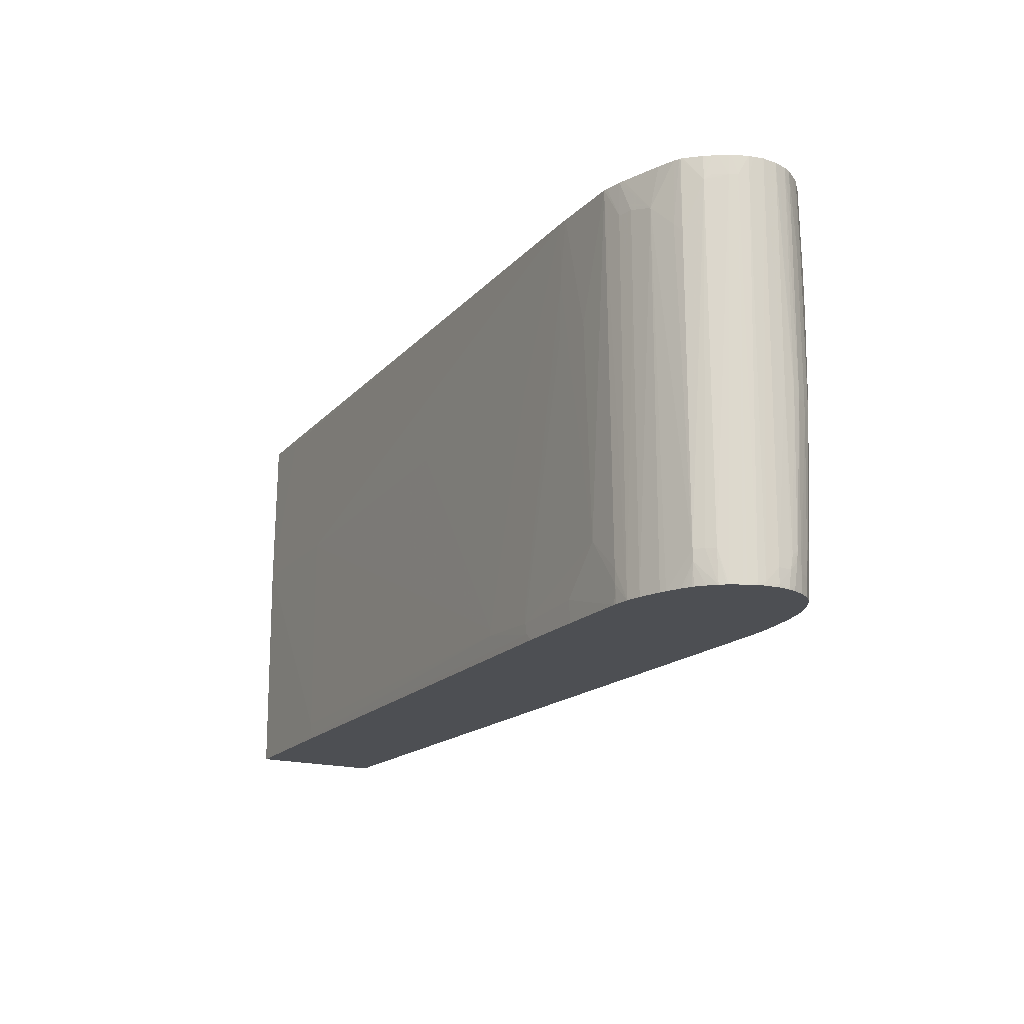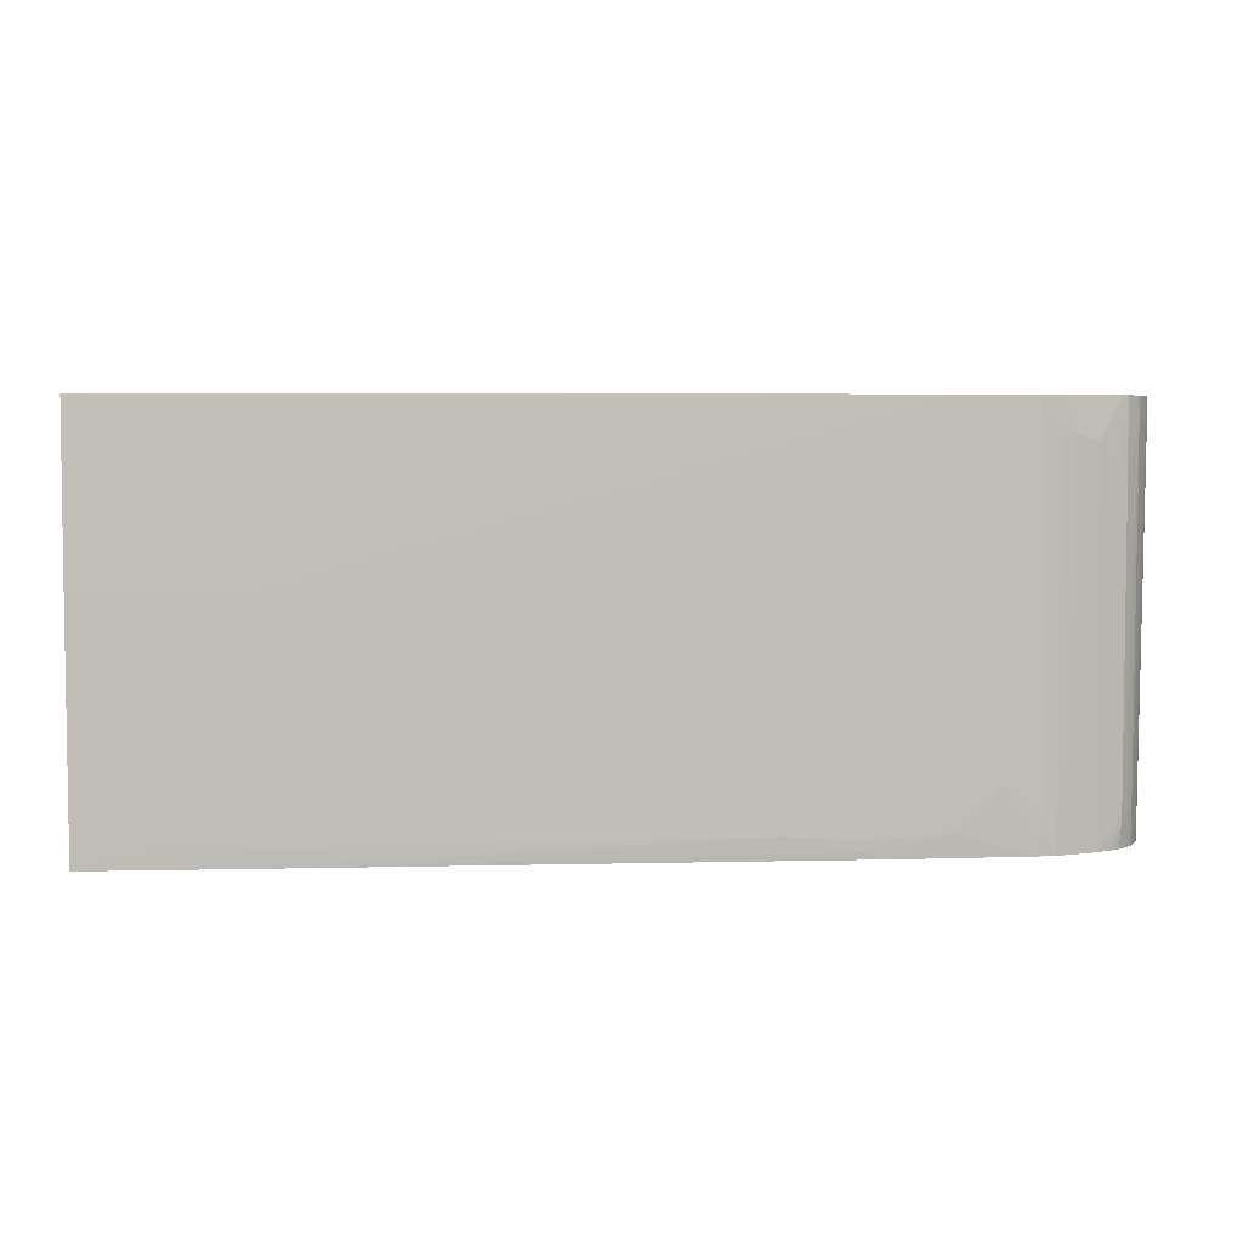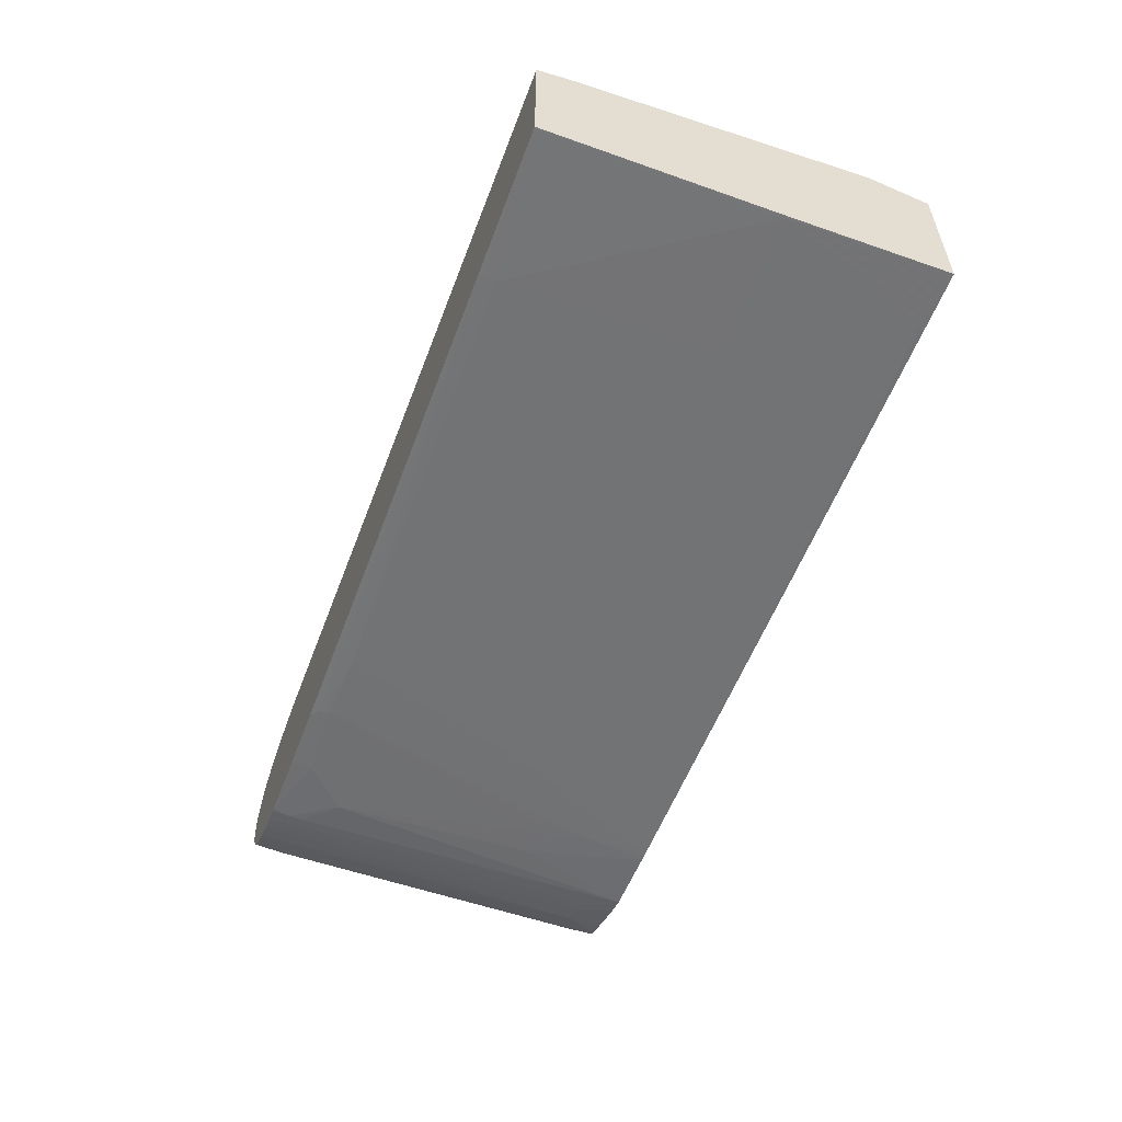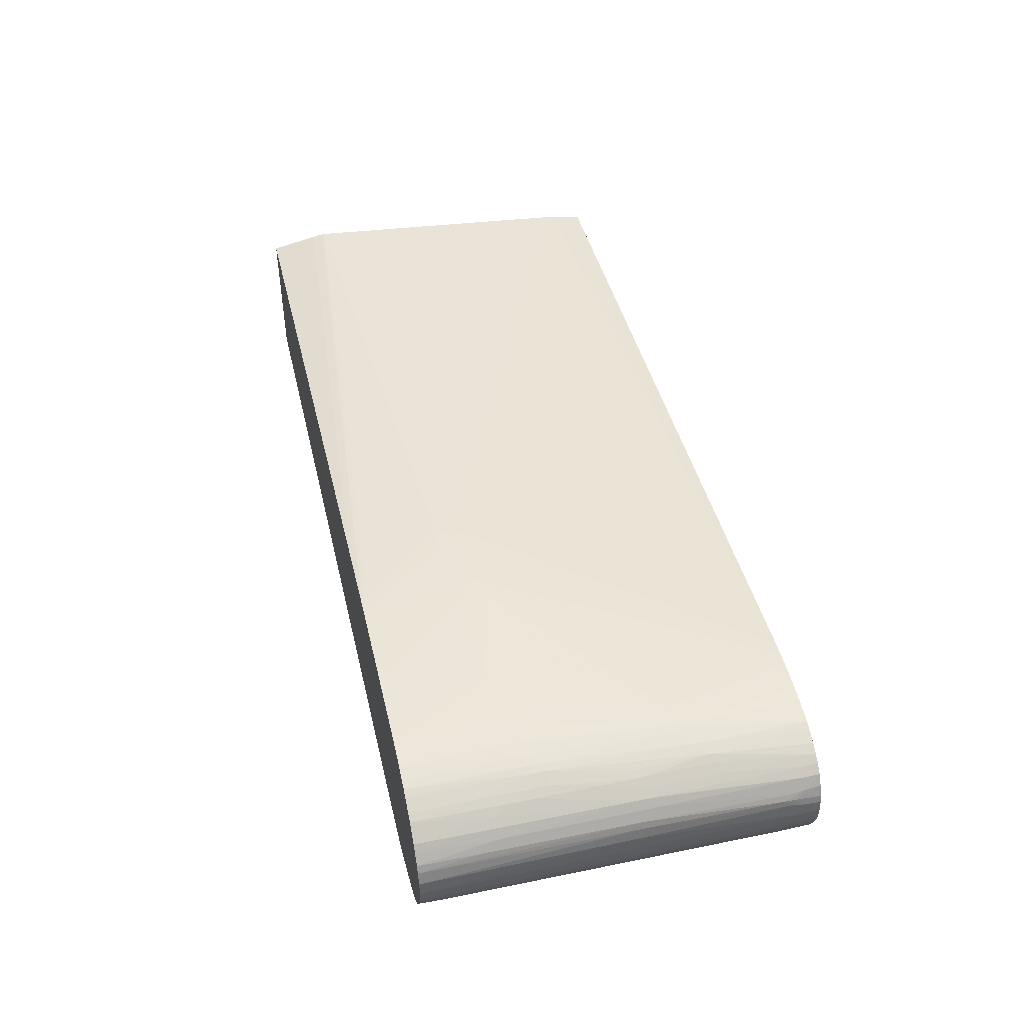
<metadata>
{"format":"obj","ext":"obj","renderer":"f3d","projection":"perspective","resolution":1024,"background":"white","views":[{"elev":-18.0,"azim":-118.8,"up":"+Y"},{"elev":4.7,"azim":174.8,"up":"+Y"},{"elev":-55.1,"azim":69.6,"up":"+Z"},{"elev":45.1,"azim":-103.2,"up":"+Z"}]}
</metadata>
<code>
v 0.02809 0.01564 0.01914
v 0.02809 0.01564 0.0005532
v 0.02808 0.01564 0.01962
v 0.02809 0.01562 0.01963
v 0.02809 -0.00542 0.0003347
v 0.02776 -0.00542 0.0003226
v 0.02032 0.01502 0.0003978
v 0.02032 0.01564 0.0004221
v 0.02809 0.009434 0.02089
v -0.04657 0.01564 0.02323
v 0.02809 -0.03329 0.0004852
v 0.02776 -0.03329 0.0004755
v 0.01846 -0.03329 0.0002692
v 0.009168 -0.03329 7.254e-05
v 0.009168 -0.00542 3.855e-05
v -0.06741 0.01564 -0.0008038
v 0.02809 0.007891 0.02116
v -0.05581 0.01564 0.02363
v 0.02809 -0.03515 0.0005071
v 0.02776 -0.03515 0.0004949
v 0.02776 -0.03554 0.0005022
v 0.009168 -0.03515 0.000109
v -0.04926 -0.03277 -0.0007188
v -0.02986 -0.003567 -0.0004275
v -0.04926 -0.032 -0.0007188
v -0.05805 -0.003567 -0.0007601
v -0.06738 0.007585 -0.0008208
v -0.06868 0.01564 -0.0008038
v 0.02809 0.007585 0.02119
v -0.05771 0.01564 0.02366
v -0.04471 0.003868 0.02392
v -0.05214 0.01449 0.02358
v 0.02809 -0.03554 0.0005168
v 0.02782 -0.03554 0.0005046
v 0.009168 -0.03554 0.0001211
v -0.05846 -0.03465 -0.0007382
v -0.05827 -0.03329 -0.0007892
v -0.05827 -0.03143 -0.0007892
v -0.06701 0.0001507 -0.0008208
v -0.06887 0.0001507 -0.0008159
v -0.07258 0.0001507 -0.0007892
v -0.07752 0.01564 -0.000646
v -0.03721 0.001854 0.02354
v 0.02809 -0.02214 0.01898
v -0.04285 0.003868 0.02386
v -0.06701 0.01564 0.02345
v -0.05771 0.002009 0.02395
v -0.05585 0.002009 0.02397
v -0.04842 0.003868 0.02395
v -0.04657 0.003868 0.02394
v -0.04657 0.002009 0.02391
v 0.02809 -0.03554 0.01758
v -0.05956 -0.03554 -0.0006873
v -0.06847 -0.03279 -0.0007382
v -0.07391 -0.02719 -0.0007577
v -0.06902 -0.001838 -0.0008135
v -0.07391 -0.02665 -0.0007577
v -0.07815 -0.03143 -0.0004931
v -0.08001 -0.03515 -0.0001629
v -0.08001 0.0113 -0.0001848
v -0.07798 0.01564 -0.0005465
v 0.02809 -0.03143 0.01826
v -0.06819 0.01564 0.02342
v -0.05771 0.0001507 0.0239
v -0.05585 0.0001507 0.02394
v -0.07165 0.002941 0.02345
v -0.07444 -0.03554 0.02097
v -0.07258 -0.03554 0.02092
v -0.04657 0.0001507 0.02373
v -0.06848 -0.03554 -0.000595
v -0.07777 -0.03554 -0.0004105
v -0.07815 -0.03329 -0.0004639
v -0.08001 -0.03554 -0.0001605
v -0.08187 -0.03554 0.0003104
v -0.08187 0.0001507 0.0002765
v -0.08001 0.01564 -6.34e-05
v -0.08187 0.0113 0.0002716
v -0.0763 0.01564 0.02312
v -0.06646 -0.001032 0.0235
v -0.08001 -0.01843 0.0219
v -0.0763 -0.03554 0.02093
v -0.0763 0.0001507 0.02316
v -0.07815 0.01564 0.02303
v -0.07815 -0.03554 -0.0003814
v -0.0845 -0.03554 0.001211
v -0.08469 0.01027 0.001138
v -0.08469 0.01053 0.001138
v -0.08064 0.01564 0.0001405
v -0.0763 -0.001708 0.02305
v -0.07815 0.0001507 0.02304
v -0.08187 -0.01843 0.02177
v -0.07815 -0.03554 0.02084
v -0.0794 0.01564 0.02293
v -0.08525 -0.03554 0.001527
v -0.08846 -0.03143 0.002942
v -0.08744 0.007585 0.002442
v -0.0876 0.01564 0.002609
v -0.08558 0.01564 0.001815
v -0.08001 0.01564 0.02288
v -0.08001 0.0001507 0.02286
v -0.08292 -0.01843 0.02163
v -0.08281 -0.01937 0.02159
v -0.08001 -0.03554 0.02064
v -0.0869 -0.03554 0.002342
v -0.08843 -0.03277 0.002966
v -0.08938 -0.03143 0.003942
v -0.09027 0.01194 0.00484
v -0.09027 0.0126 0.00484
v -0.08844 0.006308 0.002956
v -0.08823 0.01564 0.002918
v -0.08126 0.01564 0.02268
v -0.08187 0.0001507 0.02258
v -0.08373 -0.001708 0.02206
v -0.08384 -0.01843 0.02137
v -0.08354 -0.02011 0.02135
v -0.08376 -0.03554 0.02005
v -0.08187 -0.03554 0.02039
v -0.08484 -0.03554 0.0198
v -0.0873 -0.03554 0.002566
v -0.08804 -0.03554 0.002988
v -0.08823 -0.03554 0.003117
v -0.0892 -0.03554 0.004046
v -0.09014 -0.03554 0.005003
v -0.09021 -0.03143 0.004911
v -0.09177 0.01316 0.007319
v -0.09074 0.0132 0.005632
v -0.09112 0.01564 0.006355
v -0.09081 0.01564 0.005862
v -0.0904 0.01564 0.005243
v -0.09018 0.01564 0.004935
v -0.08854 0.01564 0.00316
v -0.08838 0.01564 0.003005
v -0.08187 0.01564 0.02257
v -0.08373 0.0001507 0.02212
v -0.08496 -0.001708 0.02171
v -0.08558 -0.02028 0.02073
v -0.08558 -0.02214 0.02062
v -0.08498 -0.03554 0.01975
v -0.09062 -0.03554 0.005738
v -0.09074 -0.03554 0.005933
v -0.09191 0.01564 0.007692
v -0.09174 0.01564 0.007382
v -0.09226 0.01316 0.008248
v -0.08311 0.01564 0.02222
v -0.08373 0.01564 0.02204
v -0.08498 0.0001507 0.02172
v -0.08589 -0.001708 0.02134
v -0.08702 -0.02214 0.02003
v -0.08573 -0.03554 0.01946
v -0.09144 -0.03554 0.007292
v -0.09223 0.01564 0.008312
v -0.09204 -0.03515 0.008775
v -0.09267 0.01316 0.009516
v -0.09268 0.01564 0.009516
v -0.09239 0.01564 0.008719
v -0.09162 -0.03554 0.007659
v -0.08445 0.01564 0.0218
v -0.08482 0.01564 0.02167
v -0.0859 0.0001507 0.02134
v -0.08744 0.0001507 0.02049
v -0.08744 -0.001708 0.02047
v -0.08829 -0.01285 0.01968
v -0.08741 -0.01099 0.02023
v -0.08736 -0.01285 0.02019
v -0.08744 -0.03554 0.01871
v -0.08614 -0.03554 0.01928
v -0.08795 -0.02214 0.01944
v -0.08865 -0.03554 0.01807
v -0.09204 -0.03554 0.008816
v -0.09225 -0.03515 0.009705
v -0.09195 -0.03554 0.008542
v -0.09302 0.01564 0.01138
v -0.0928 0.01564 0.01014
v -0.08544 0.01564 0.02137
v -0.08744 0.007585 0.02043
v -0.08575 0.01564 0.02122
v -0.08848 0.005727 0.01981
v -0.08849 0.003868 0.01982
v -0.08849 0.002009 0.01982
v -0.08848 0.0001507 0.01982
v -0.08838 -0.008531 0.01974
v -0.08833 -0.01099 0.01971
v -0.08931 -0.01285 0.01891
v -0.08931 -0.01471 0.01881
v -0.08912 -0.024 0.01846
v -0.08868 -0.03515 0.01808
v -0.08886 -0.03554 0.01791
v -0.0922 -0.03554 0.009552
v -0.09223 -0.03554 0.009746
v -0.09239 -0.03515 0.01138
v -0.09246 -0.03329 0.01138
v -0.09258 -0.01099 0.01323
v -0.09286 0.01564 0.01323
v -0.08689 0.01564 0.02061
v -0.08744 0.01564 0.0203
v -0.08807 0.01564 0.01994
v -0.08839 0.01564 0.01975
v -0.08941 0.005727 0.019
v -0.08941 0.003868 0.01899
v -0.09038 -0.01099 0.01803
v -0.09037 -0.01285 0.01802
v -0.09033 -0.01471 0.01797
v -0.09004 -0.024 0.01767
v -0.08969 -0.03329 0.01742
v -0.0896 -0.03515 0.01736
v -0.08959 -0.03554 0.01734
v -0.09234 -0.03554 0.01107
v -0.09235 -0.03554 0.01138
v -0.09222 -0.03554 0.01277
v -0.09223 -0.03515 0.01283
v -0.09229 -0.03329 0.01307
v -0.09228 -0.03154 0.0134
v -0.09227 -0.01285 0.0147
v -0.09271 0.01564 0.01378
v -0.09228 -0.01099 0.01472
v -0.08932 0.01564 0.01892
v -0.09001 0.01564 0.0183
v -0.09035 0.01564 0.01799
v -0.09042 0.005727 0.01807
v -0.09126 0.005727 0.01695
v -0.09117 -0.01099 0.01695
v -0.09116 -0.01285 0.01695
v -0.0911 -0.01471 0.01695
v -0.09068 -0.03329 0.0165
v -0.0906 -0.03515 0.01643
v -0.09057 -0.03554 0.01641
v -0.09203 -0.03554 0.01345
v -0.09198 -0.03515 0.01376
v -0.09208 -0.03223 0.01413
v -0.09212 -0.03099 0.01422
v -0.09195 -0.01285 0.01563
v -0.0924 0.01502 0.01484
v -0.0924 0.01564 0.01485
v -0.09088 0.01564 0.0173
v -0.09114 0.01564 0.01695
v -0.0917 0.01564 0.01616
v -0.09197 0.01564 0.01578
v -0.092 0.007585 0.01575
v -0.09195 -0.01099 0.01565
v -0.09193 -0.01471 0.01556
v -0.09172 -0.03154 0.01494
v -0.09157 -0.03329 0.01509
v -0.09074 -0.03554 0.01615
v -0.09197 -0.03554 0.01365
v -0.09138 -0.03554 0.01509
v -0.09142 -0.03515 0.01509
v -0.09226 0.01564 0.01516
f 1 2 8
f 1 8 16
f 1 16 28
f 1 28 42
f 1 42 61
f 1 61 76
f 1 76 88
f 1 88 98
f 1 98 97
f 1 97 110
f 1 110 132
f 1 132 131
f 1 131 130
f 1 130 129
f 1 129 128
f 1 128 127
f 1 127 142
f 1 142 141
f 1 141 151
f 1 151 155
f 1 155 154
f 1 154 173
f 1 173 172
f 1 172 193
f 1 193 214
f 1 214 233
f 1 233 247
f 1 247 237
f 1 237 236
f 1 236 235
f 1 235 234
f 1 234 218
f 1 218 217
f 1 217 216
f 1 216 197
f 1 197 196
f 1 196 195
f 1 195 194
f 1 194 176
f 1 176 174
f 1 174 158
f 1 158 157
f 1 157 145
f 1 145 144
f 1 144 133
f 1 133 111
f 1 111 99
f 1 99 93
f 1 93 83
f 1 83 78
f 1 78 63
f 1 63 46
f 1 46 30
f 1 30 18
f 1 18 10
f 1 10 3
f 1 3 4
f 1 4 9
f 1 9 17
f 1 17 29
f 1 29 44
f 1 44 62
f 1 62 52
f 1 52 33
f 1 33 19
f 1 19 11
f 1 11 5
f 1 5 2
f 2 5 6
f 2 6 7
f 2 7 8
f 3 9 4
f 3 10 9
f 5 11 6
f 6 11 12
f 6 12 13
f 6 13 14
f 6 14 15
f 6 15 7
f 7 15 16
f 7 16 8
f 9 10 17
f 10 18 17
f 11 19 20
f 11 20 12
f 12 20 13
f 13 20 14
f 14 20 21
f 14 21 22
f 14 22 23
f 14 23 15
f 15 24 16
f 15 23 25
f 15 25 24
f 16 26 27
f 16 27 28
f 16 24 26
f 17 18 29
f 18 30 31
f 18 31 32
f 18 32 29
f 19 33 34
f 19 34 21
f 19 21 20
f 21 34 33
f 21 33 52
f 21 52 68
f 21 68 67
f 21 67 81
f 21 81 92
f 21 92 103
f 21 103 117
f 21 117 116
f 21 116 118
f 21 118 138
f 21 138 149
f 21 149 166
f 21 166 165
f 21 165 168
f 21 168 187
f 21 187 206
f 21 206 226
f 21 226 243
f 21 243 245
f 21 245 244
f 21 244 227
f 21 227 209
f 21 209 208
f 21 208 207
f 21 207 189
f 21 189 188
f 21 188 169
f 21 169 171
f 21 171 156
f 21 156 150
f 21 150 140
f 21 140 139
f 21 139 123
f 21 123 122
f 21 122 121
f 21 121 120
f 21 120 119
f 21 119 104
f 21 104 94
f 21 94 85
f 21 85 74
f 21 74 73
f 21 73 84
f 21 84 71
f 21 71 70
f 21 70 53
f 21 53 35
f 21 35 22
f 22 35 23
f 23 36 37
f 23 37 38
f 23 38 25
f 23 35 36
f 24 25 26
f 25 38 26
f 26 38 27
f 27 38 39
f 27 39 40
f 27 40 41
f 27 41 28
f 28 41 42
f 29 43 44
f 29 32 45
f 29 45 43
f 30 46 47
f 30 47 48
f 30 48 49
f 30 49 50
f 30 50 31
f 31 45 32
f 31 50 51
f 31 51 45
f 35 53 36
f 36 53 54
f 36 54 37
f 37 39 38
f 37 54 55
f 37 55 56
f 37 56 39
f 39 56 40
f 40 56 41
f 41 56 55
f 41 55 57
f 41 57 42
f 42 57 55
f 42 55 58
f 42 58 59
f 42 59 60
f 42 60 61
f 43 62 44
f 43 45 51
f 43 51 62
f 46 63 47
f 47 64 65
f 47 65 48
f 47 63 66
f 47 66 64
f 48 65 51
f 48 51 49
f 49 51 50
f 51 65 67
f 51 67 68
f 51 68 69
f 51 69 62
f 52 62 68
f 53 70 54
f 54 70 71
f 54 71 55
f 55 71 72
f 55 72 58
f 58 72 73
f 58 73 59
f 59 73 74
f 59 74 75
f 59 75 60
f 60 76 61
f 60 75 77
f 60 77 76
f 62 69 68
f 63 78 66
f 64 79 80
f 64 80 81
f 64 81 65
f 64 66 82
f 64 82 79
f 65 81 67
f 66 78 83
f 66 83 82
f 71 84 72
f 72 84 73
f 74 85 86
f 74 86 75
f 75 86 77
f 76 77 87
f 76 87 88
f 77 86 87
f 79 82 89
f 79 89 80
f 80 89 82
f 80 82 90
f 80 90 91
f 80 91 92
f 80 92 81
f 82 83 90
f 83 93 90
f 85 94 86
f 86 94 95
f 86 95 96
f 86 96 87
f 87 96 97
f 87 97 98
f 87 98 88
f 90 93 99
f 90 99 100
f 90 100 91
f 91 101 102
f 91 102 103
f 91 103 92
f 91 100 101
f 94 104 105
f 94 105 95
f 95 105 106
f 95 106 107
f 95 107 108
f 95 108 109
f 95 109 96
f 96 109 110
f 96 110 97
f 99 111 112
f 99 112 100
f 100 112 101
f 101 112 113
f 101 113 114
f 101 114 115
f 101 115 102
f 102 116 117
f 102 117 103
f 102 115 118
f 102 118 116
f 104 119 105
f 105 119 120
f 105 120 121
f 105 121 122
f 105 122 123
f 105 123 106
f 106 123 124
f 106 124 107
f 107 124 125
f 107 125 108
f 108 125 126
f 108 126 127
f 108 127 128
f 108 128 129
f 108 129 130
f 108 130 131
f 108 131 132
f 108 132 109
f 109 132 110
f 111 133 112
f 112 133 134
f 112 134 113
f 113 134 135
f 113 135 114
f 114 135 136
f 114 136 137
f 114 137 115
f 115 137 118
f 118 137 138
f 123 139 124
f 124 139 140
f 124 140 125
f 125 141 142
f 125 142 127
f 125 127 126
f 125 140 143
f 125 143 141
f 133 144 134
f 134 144 145
f 134 145 146
f 134 146 135
f 135 146 147
f 135 147 136
f 136 147 148
f 136 148 137
f 137 149 138
f 137 148 149
f 140 150 143
f 141 143 151
f 143 152 153
f 143 153 154
f 143 154 155
f 143 155 151
f 143 150 156
f 143 156 152
f 145 157 146
f 146 158 159
f 146 159 147
f 146 157 158
f 147 159 160
f 147 160 161
f 147 161 162
f 147 162 163
f 147 163 164
f 147 164 148
f 148 165 166
f 148 166 149
f 148 164 162
f 148 162 167
f 148 167 168
f 148 168 165
f 152 169 170
f 152 170 153
f 152 156 171
f 152 171 169
f 153 172 173
f 153 173 154
f 153 170 172
f 158 174 159
f 159 175 160
f 159 174 176
f 159 176 175
f 160 175 177
f 160 177 178
f 160 178 179
f 160 179 180
f 160 180 161
f 161 180 181
f 161 181 182
f 161 182 162
f 162 182 183
f 162 183 184
f 162 184 167
f 162 164 163
f 167 184 185
f 167 185 186
f 167 186 168
f 168 186 187
f 169 188 170
f 170 188 189
f 170 189 190
f 170 190 191
f 170 191 172
f 172 191 192
f 172 192 193
f 175 176 194
f 175 194 195
f 175 195 196
f 175 196 197
f 175 197 177
f 177 197 198
f 177 198 178
f 178 198 179
f 179 198 199
f 179 199 180
f 180 183 181
f 180 199 200
f 180 200 201
f 180 201 183
f 181 183 182
f 183 201 202
f 183 202 184
f 184 202 185
f 185 203 204
f 185 204 186
f 185 202 203
f 186 204 205
f 186 205 206
f 186 206 187
f 189 207 190
f 190 207 208
f 190 208 209
f 190 209 210
f 190 210 211
f 190 211 191
f 191 211 192
f 192 211 212
f 192 212 213
f 192 213 193
f 193 213 215
f 193 215 214
f 197 216 198
f 198 216 217
f 198 217 218
f 198 218 219
f 198 219 200
f 198 200 199
f 200 219 220
f 200 220 221
f 200 221 222
f 200 222 201
f 201 222 223
f 201 223 224
f 201 224 202
f 202 224 203
f 203 224 204
f 204 224 205
f 205 224 225
f 205 225 206
f 206 225 226
f 209 227 228
f 209 228 210
f 210 228 211
f 211 228 229
f 211 229 230
f 211 230 212
f 212 230 213
f 213 230 231
f 213 231 215
f 214 215 232
f 214 232 233
f 215 231 232
f 218 234 219
f 219 234 220
f 220 234 235
f 220 235 236
f 220 236 237
f 220 237 238
f 220 238 221
f 221 238 239
f 221 239 222
f 222 239 231
f 222 231 223
f 223 231 240
f 223 240 241
f 223 241 242
f 223 242 224
f 224 242 225
f 225 242 243
f 225 243 226
f 227 244 228
f 228 244 245
f 228 245 246
f 228 246 229
f 229 246 242
f 229 242 230
f 230 242 241
f 230 241 240
f 230 240 231
f 231 239 238
f 231 238 232
f 232 238 233
f 233 238 247
f 237 247 238
f 242 246 243
f 243 246 245

</code>
